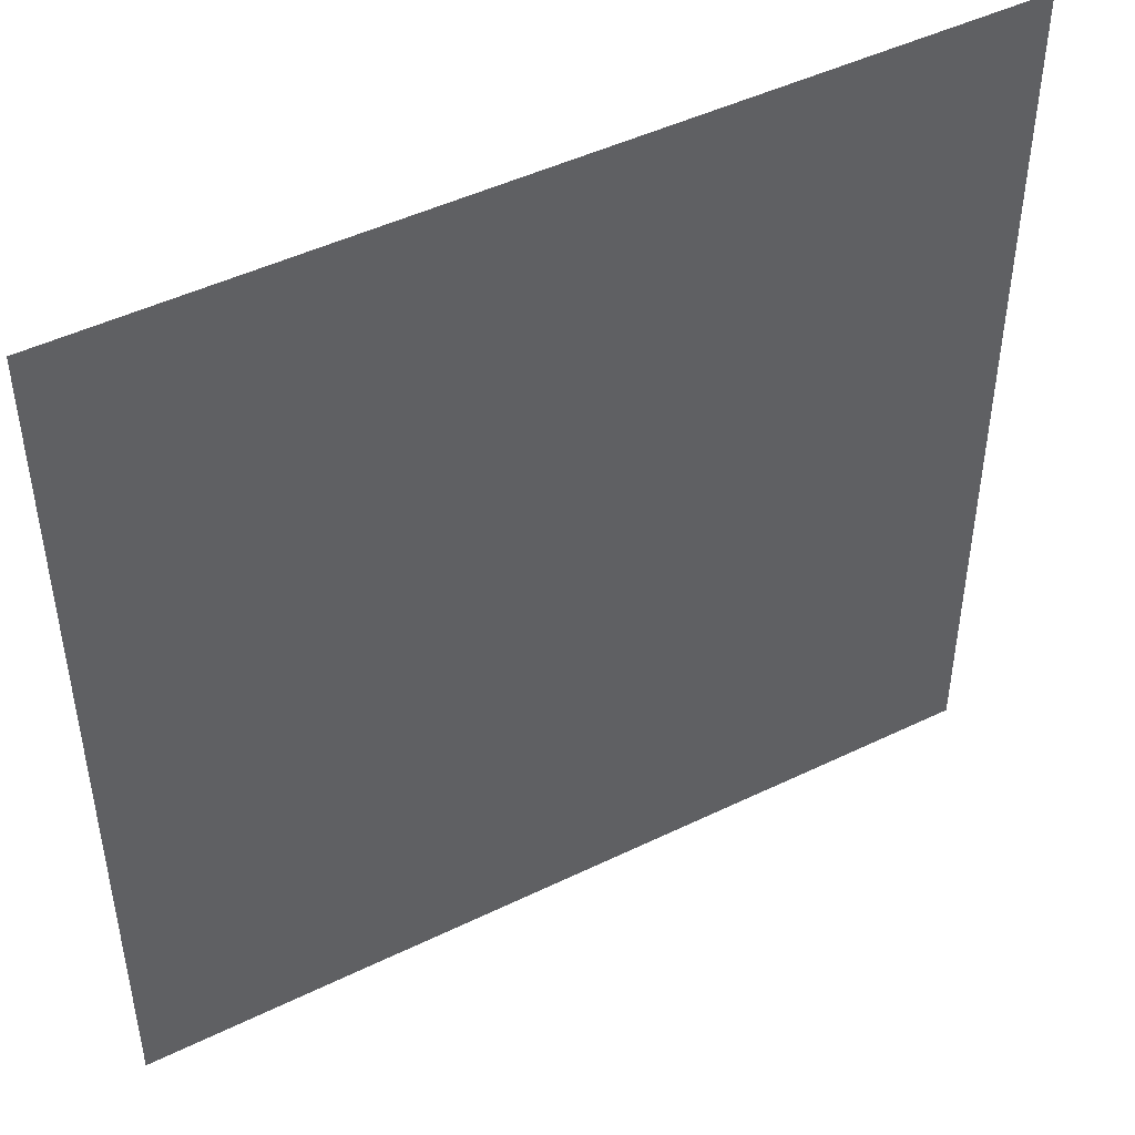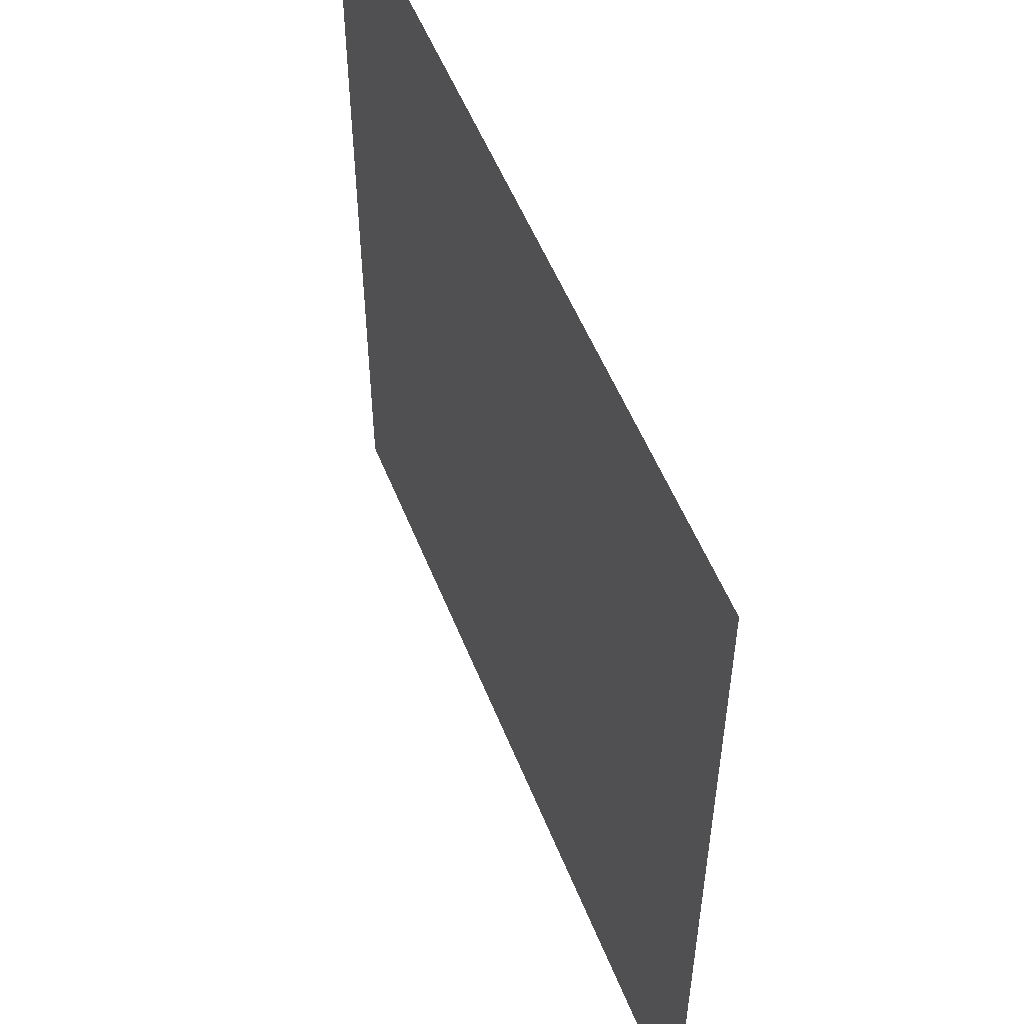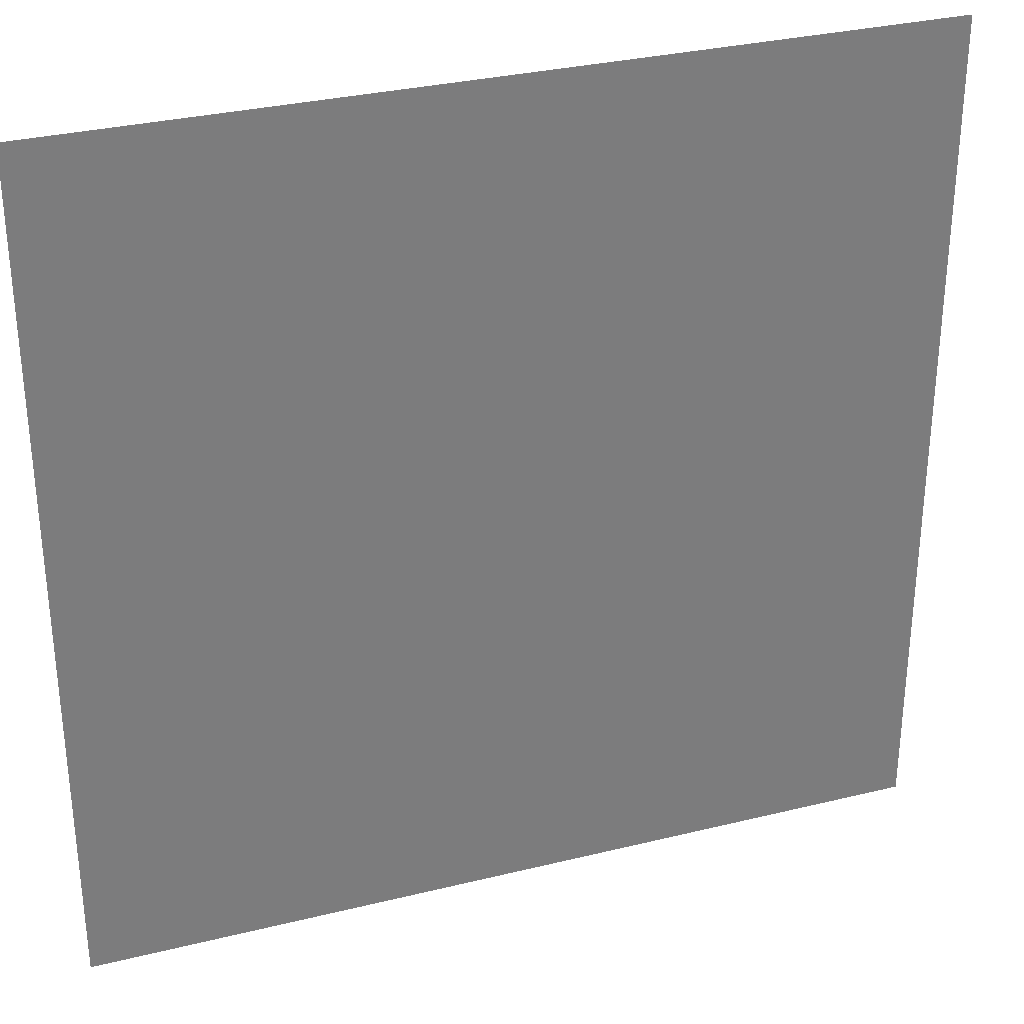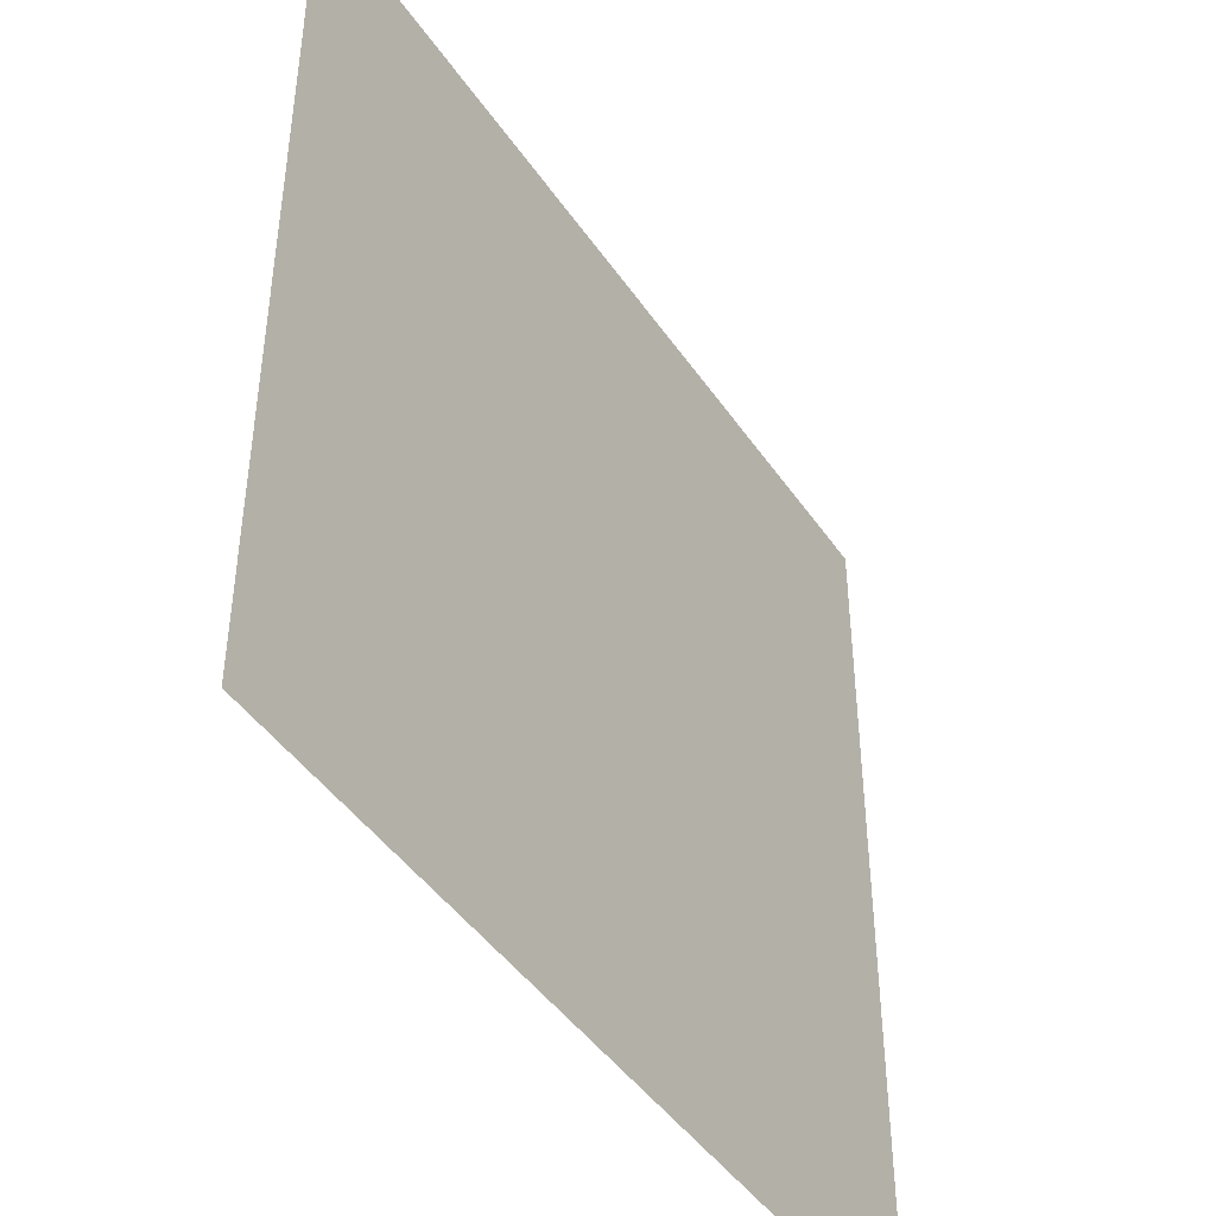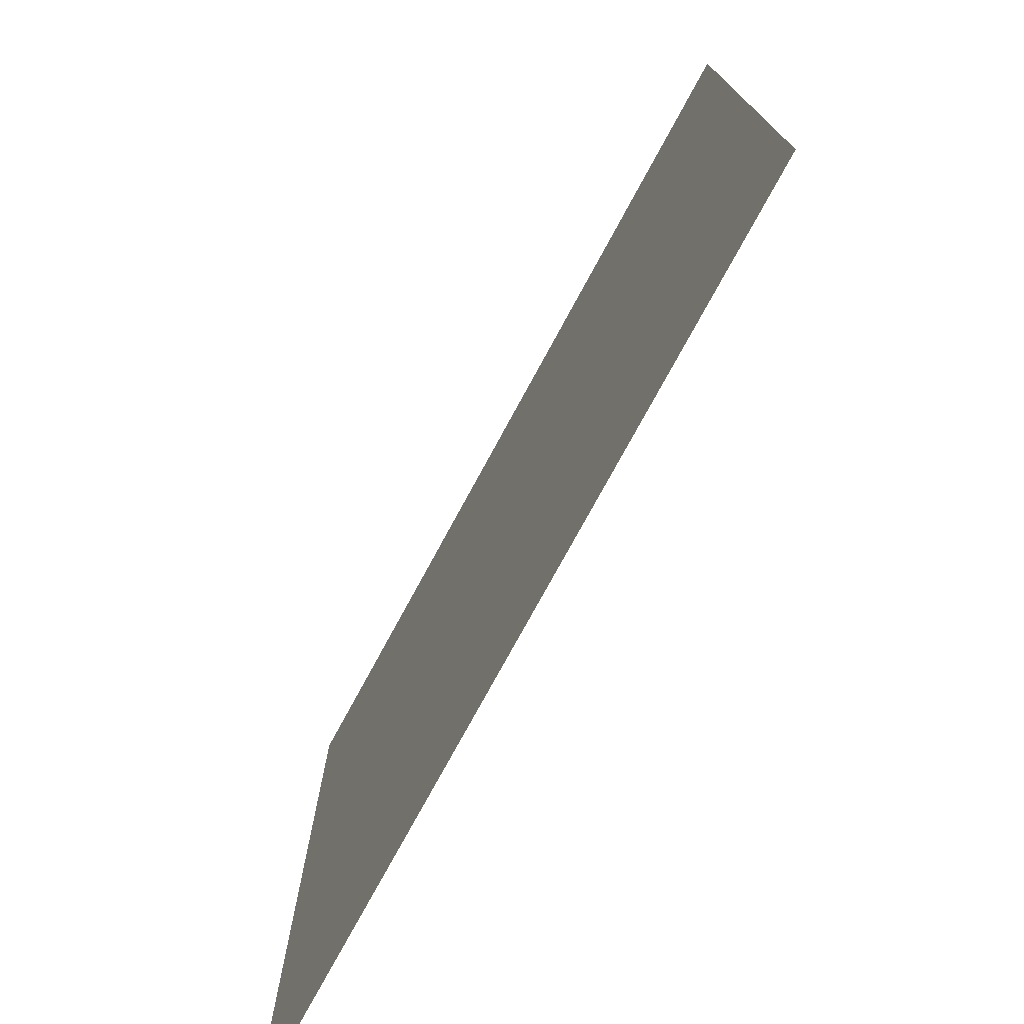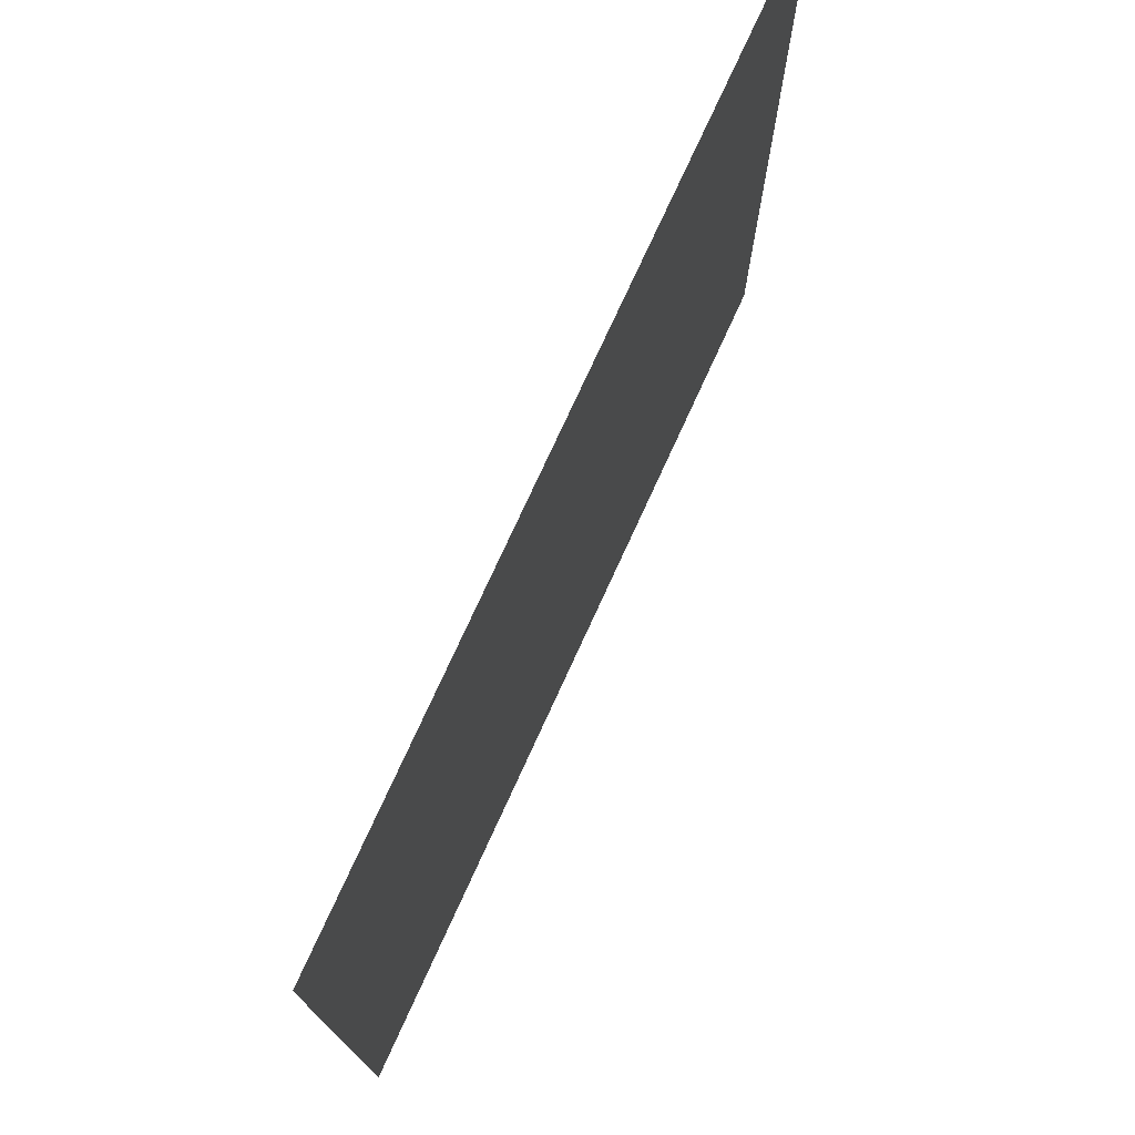
<metadata>
{"format":"obj","ext":"obj","renderer":"f3d","projection":"perspective","resolution":1024,"background":"white","views":[{"elev":46.8,"azim":151.1,"up":"+Z"},{"elev":54.1,"azim":-111.5,"up":"+Z"},{"elev":31.6,"azim":160.8,"up":"+Z"},{"elev":-44.8,"azim":-57.9,"up":"+Z"},{"elev":-75.9,"azim":61.5,"up":"+Z"},{"elev":76.0,"azim":114.6,"up":"+Z"}]}
</metadata>
<code>
o Plane_Plane.001
v -1.415 0 1.452
v 1.32 0 1.452
v -1.415 0 -1.272
v 1.32 0 -1.272
f 1 2 4 3

</code>
